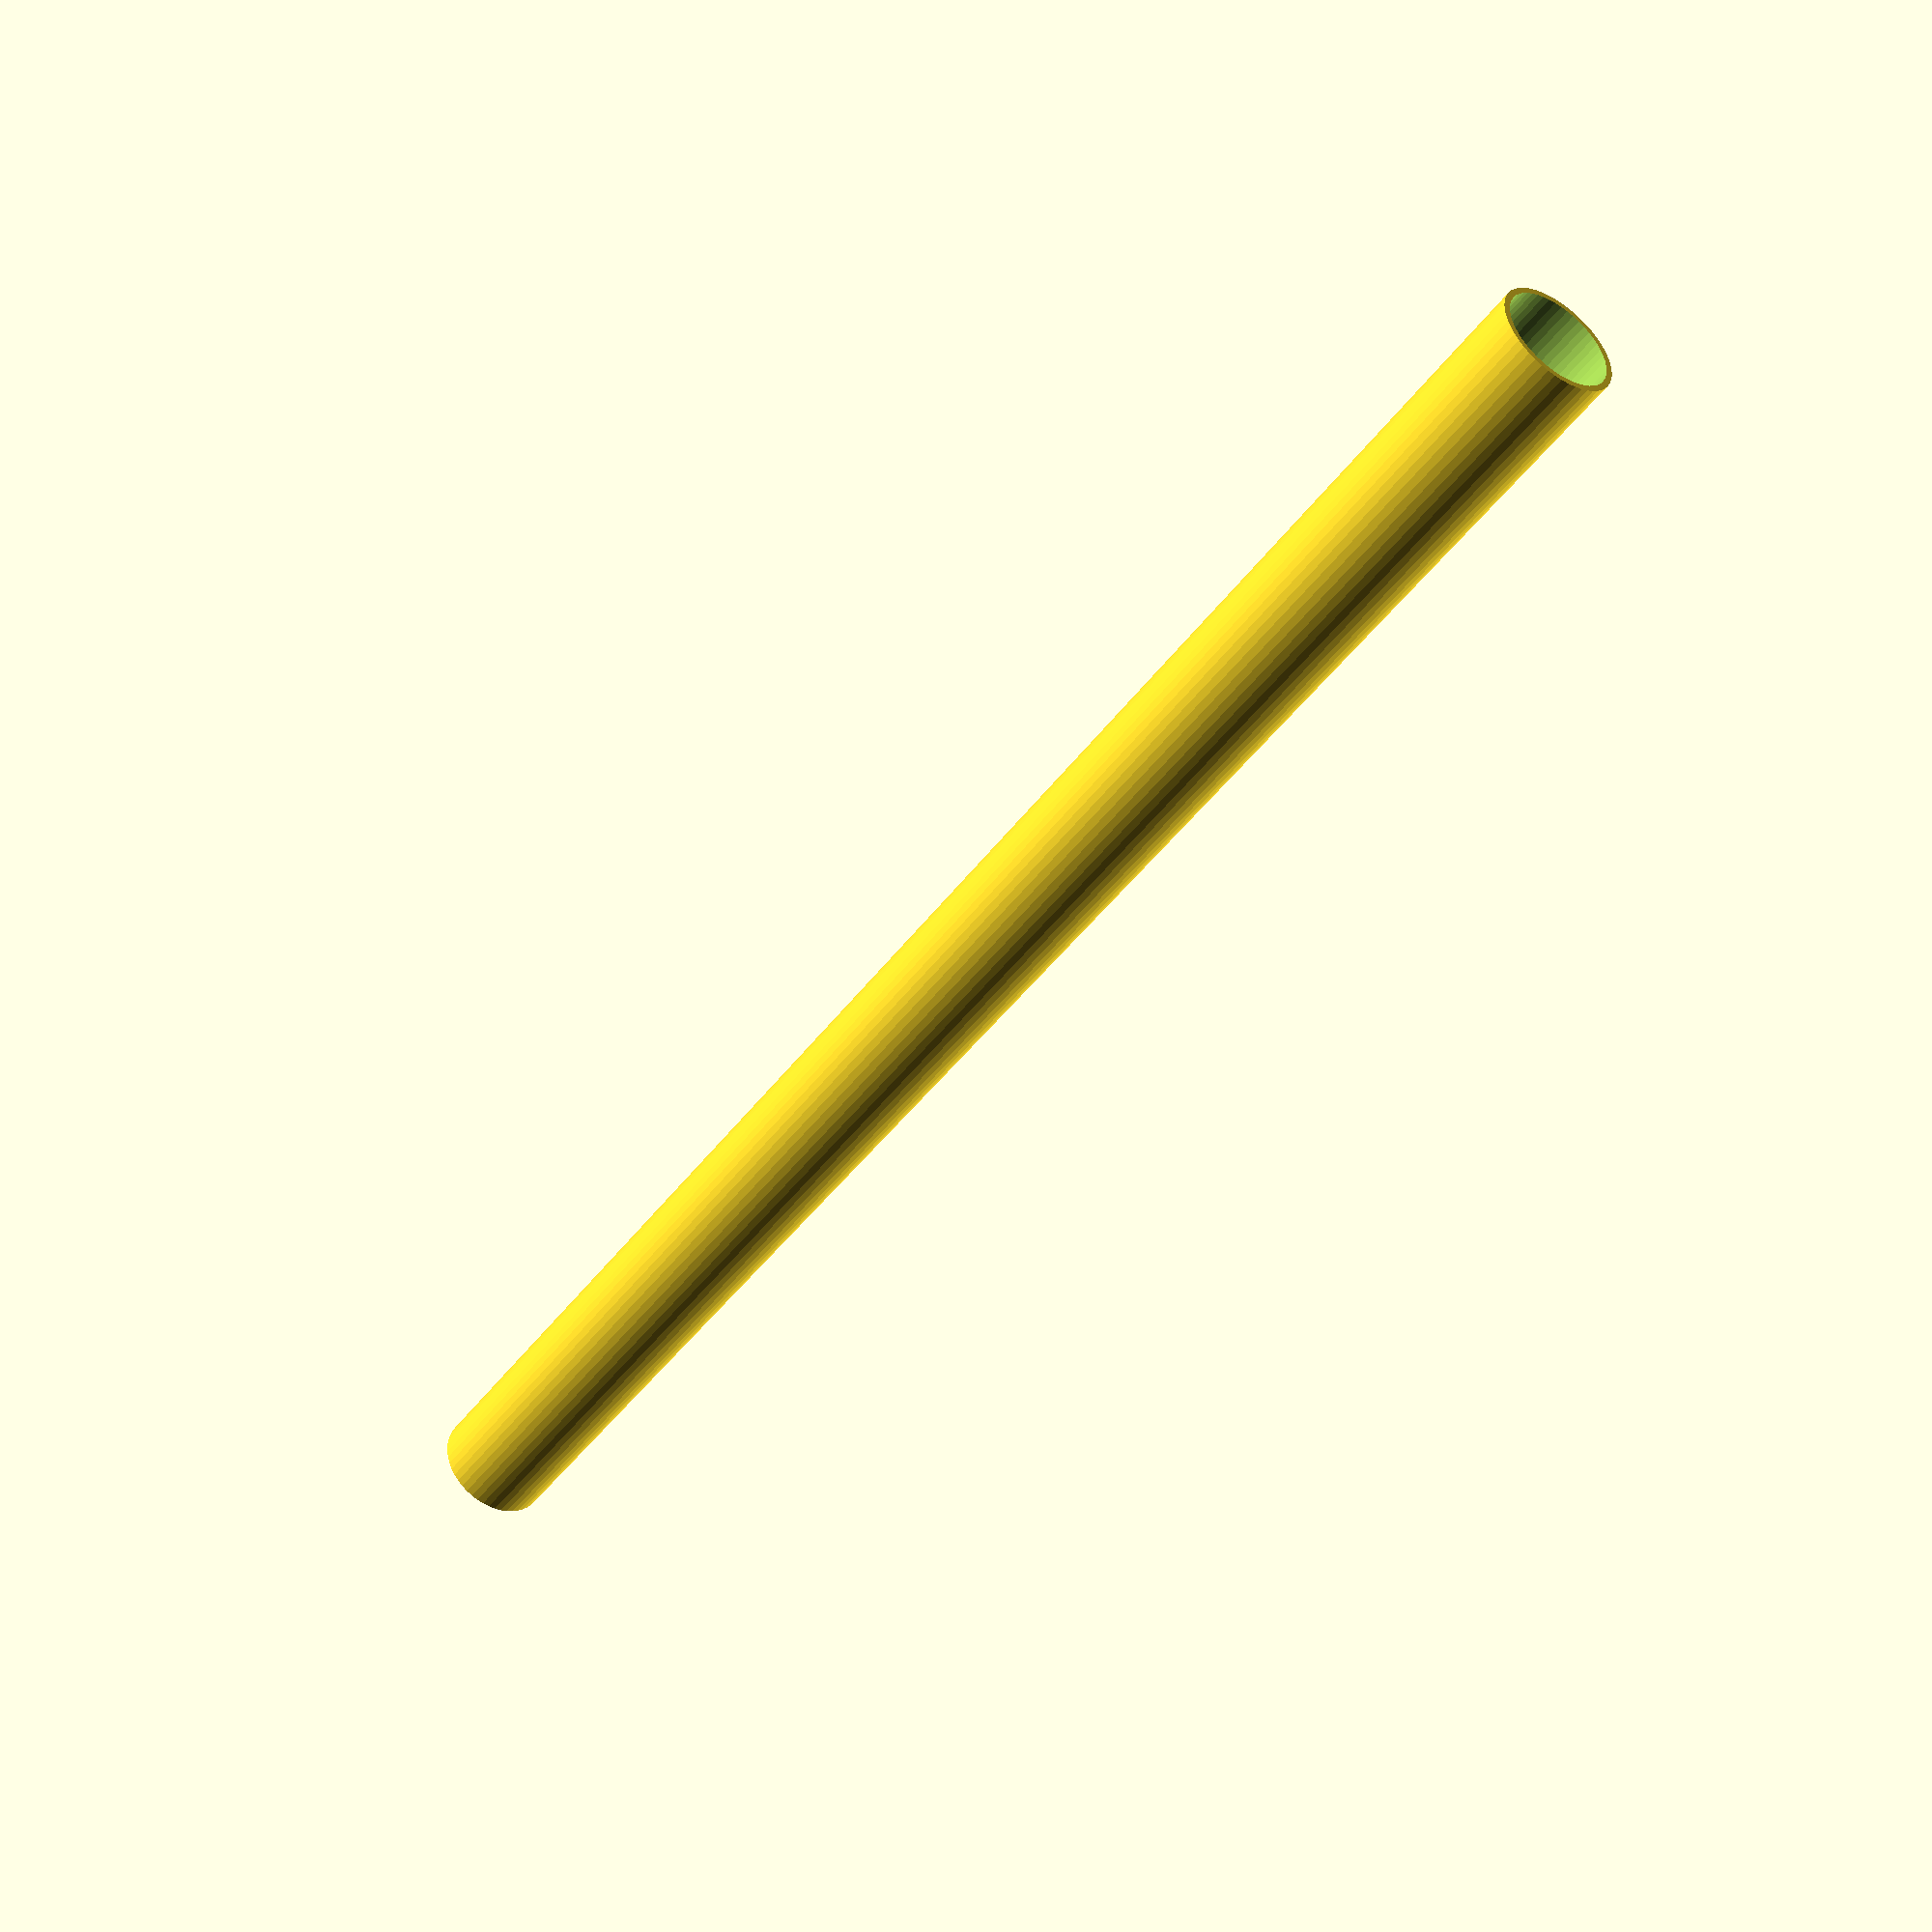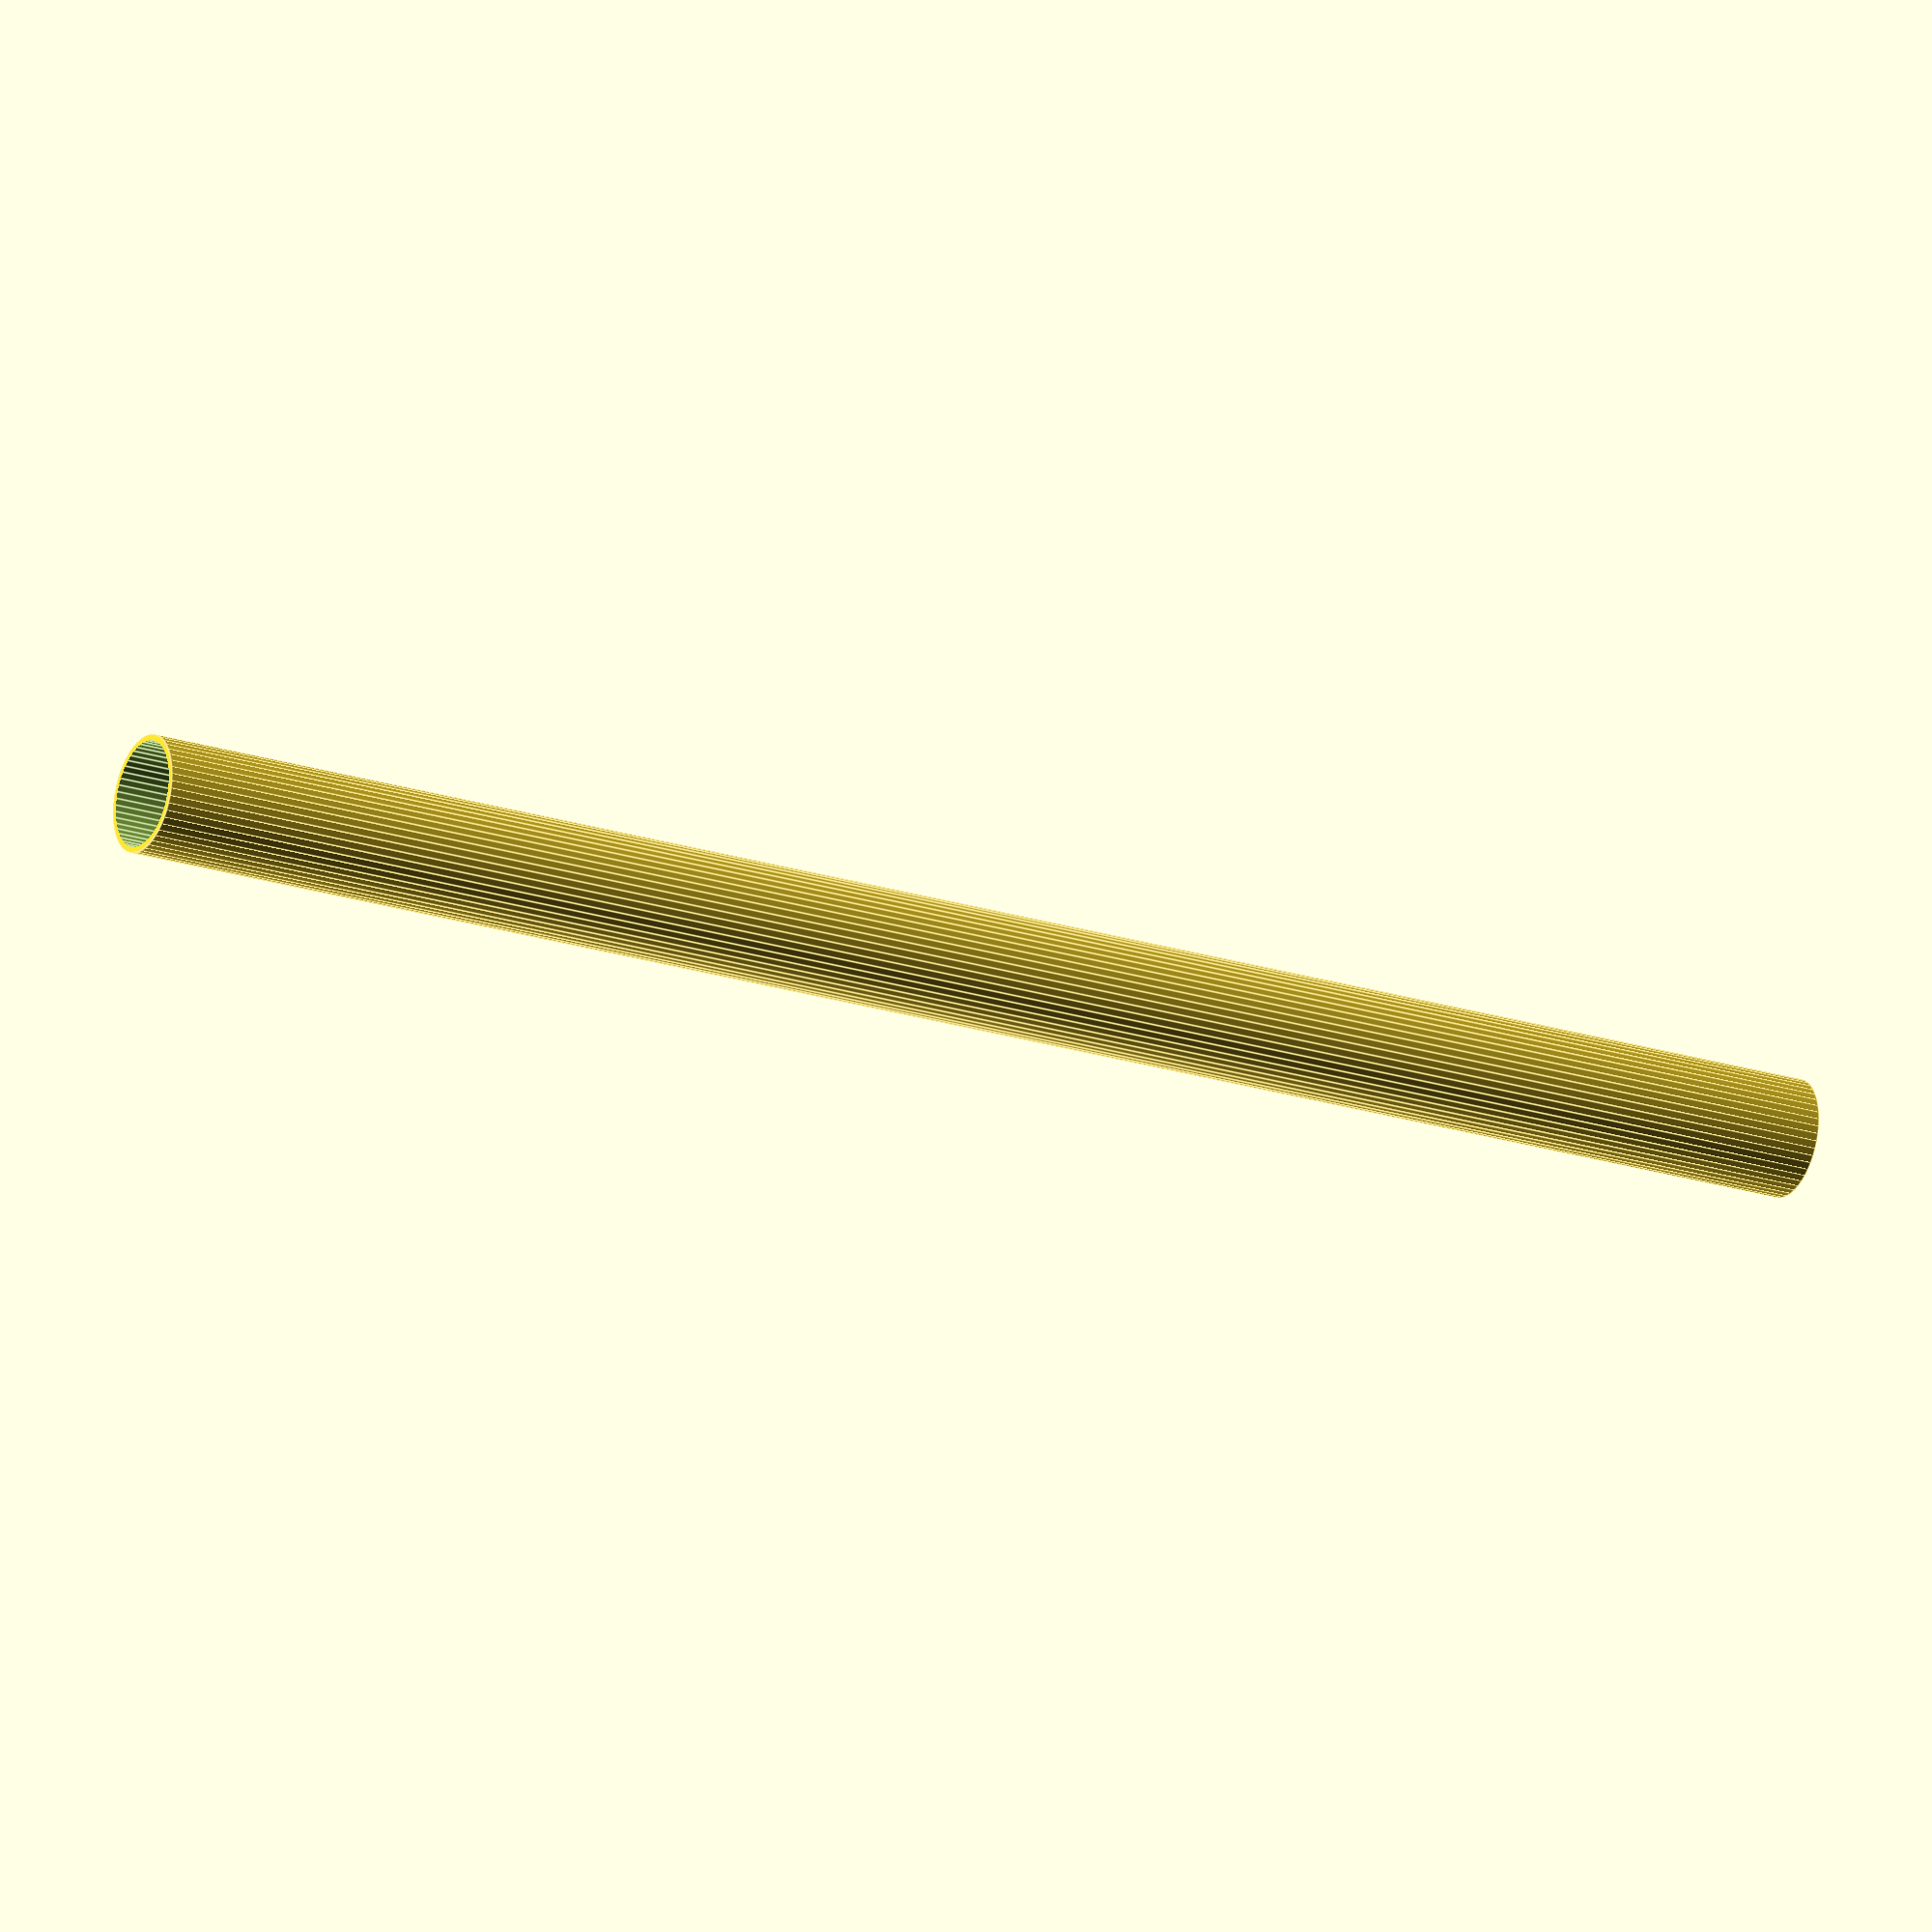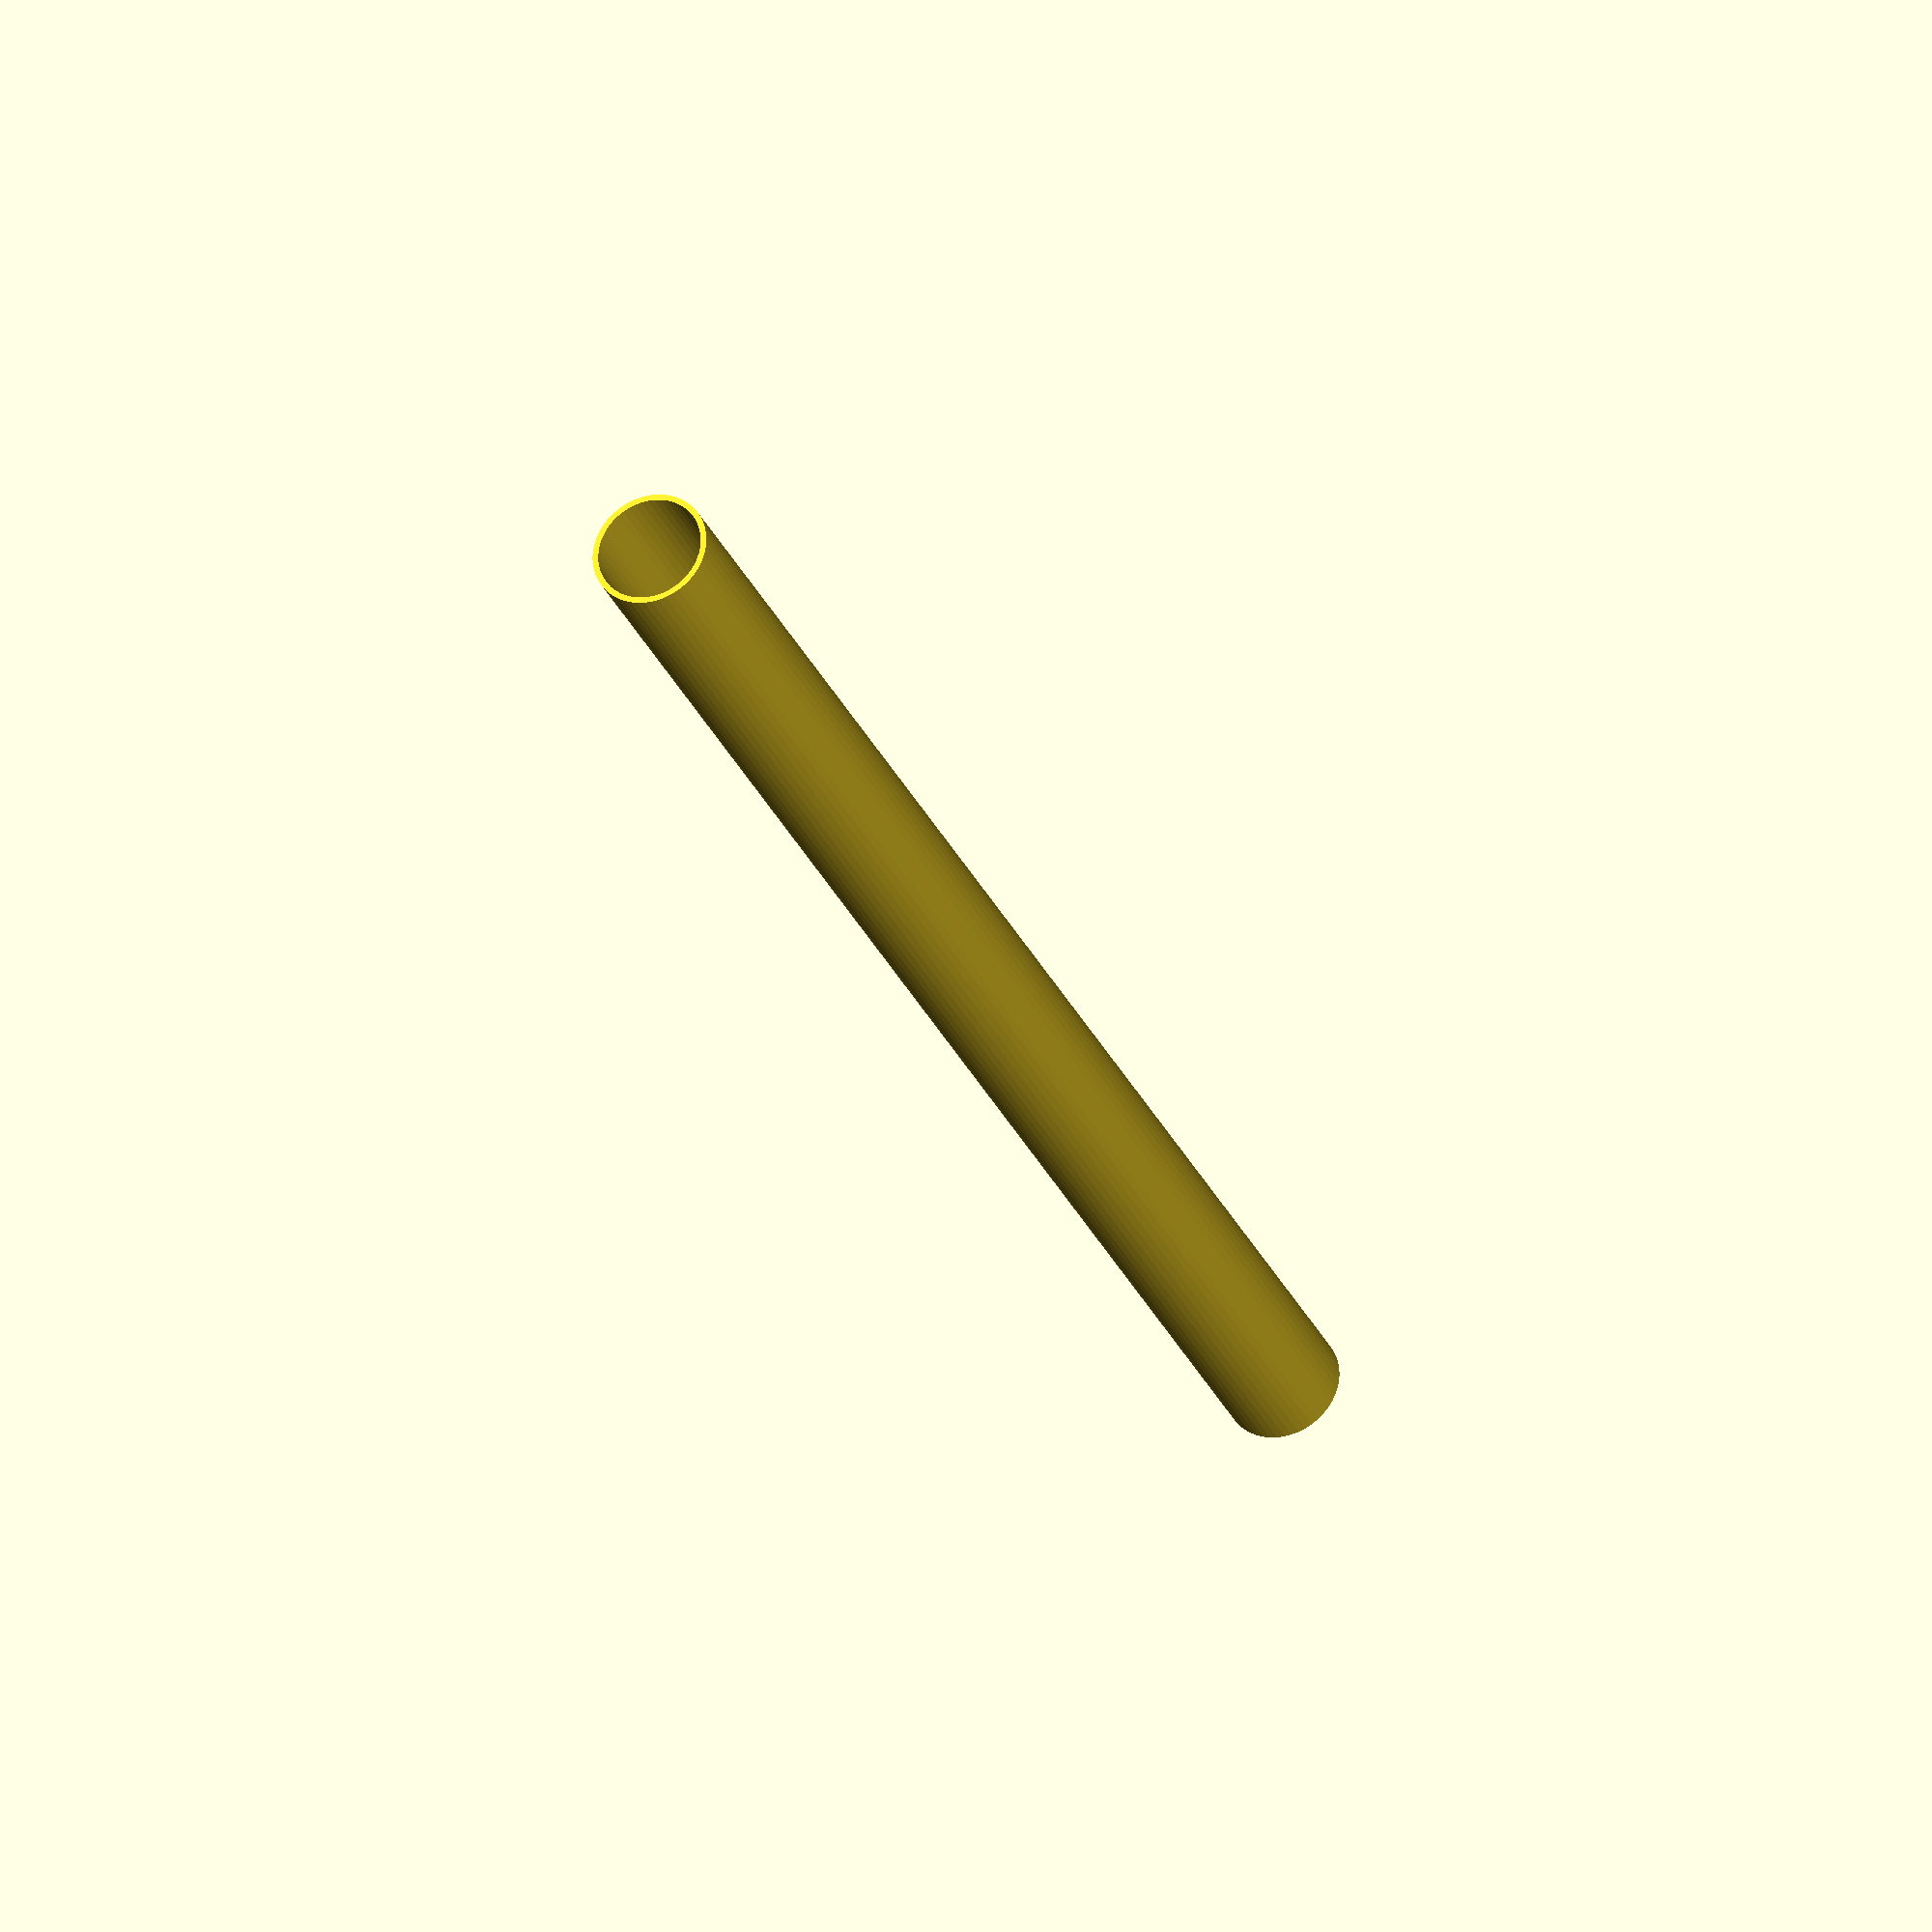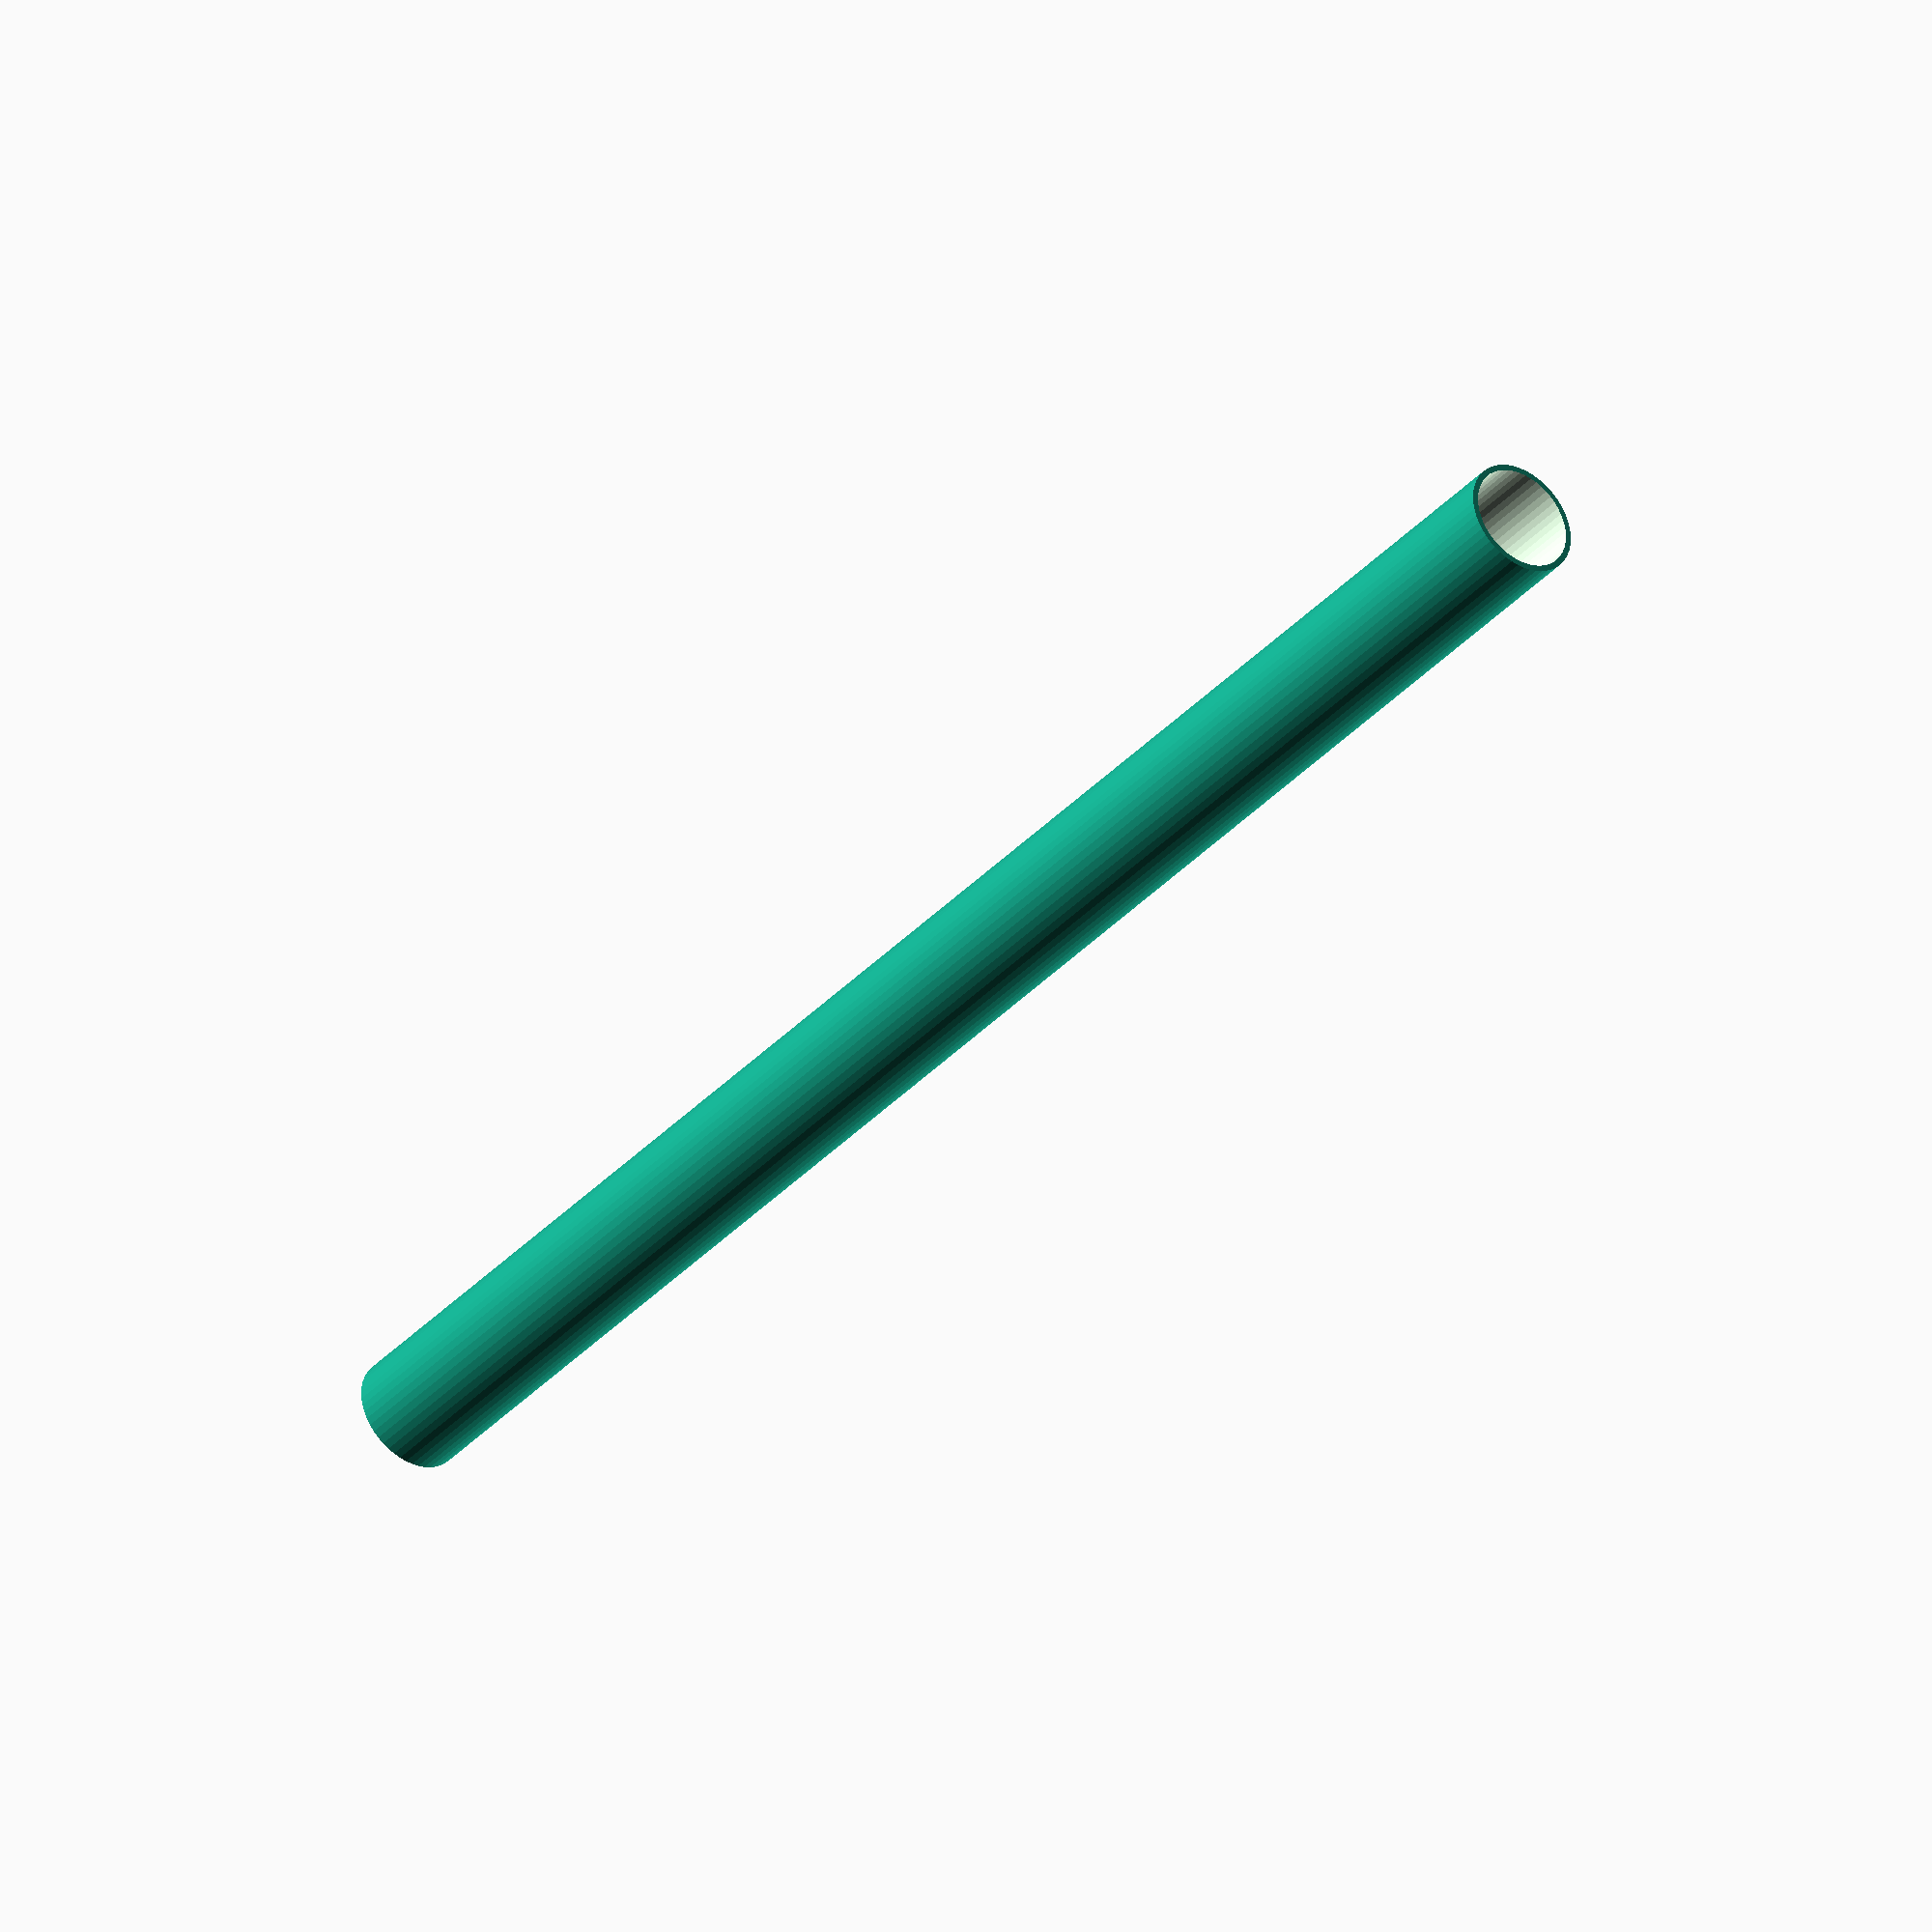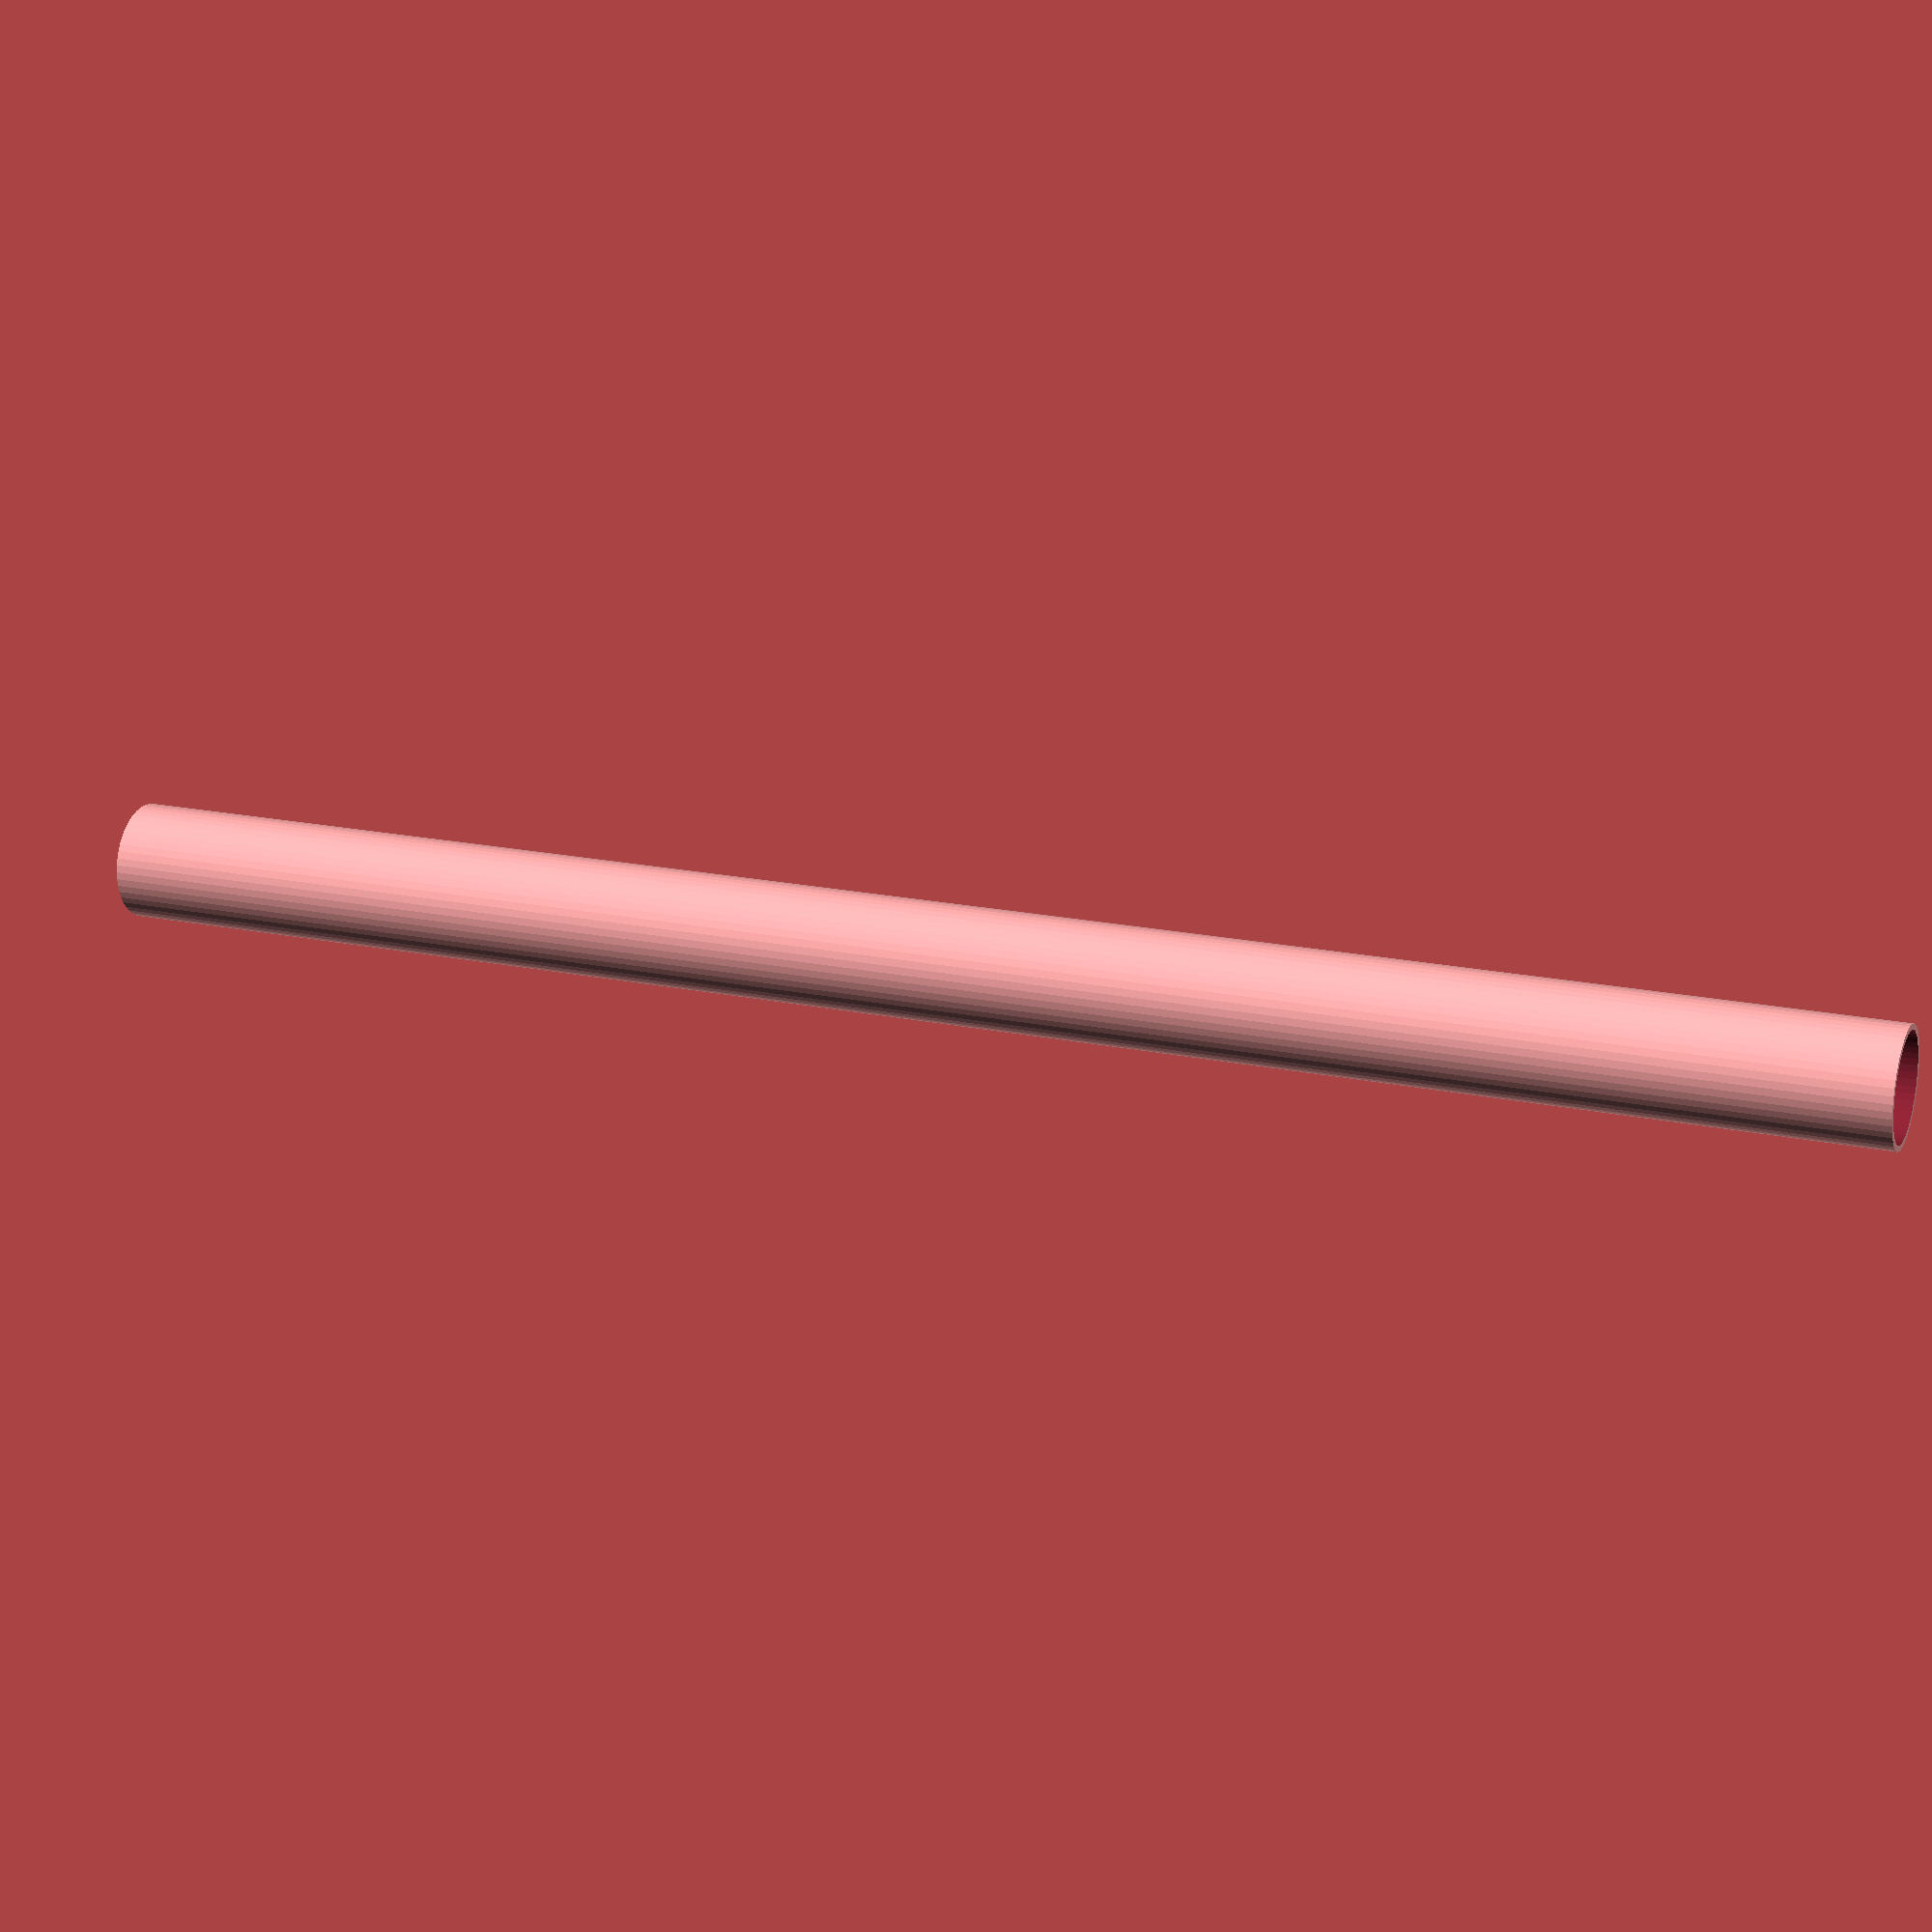
<openscad>
$fn = 50;


difference() {
	union() {
		translate(v = [0, 0, -39.0000000000]) {
			cylinder(h = 78, r = 2.5000000000);
		}
	}
	union() {
		translate(v = [0, 0, -100.0000000000]) {
			cylinder(h = 200, r = 2.2500000000);
		}
	}
}
</openscad>
<views>
elev=225.1 azim=29.8 roll=33.8 proj=p view=wireframe
elev=22.0 azim=143.9 roll=60.8 proj=o view=edges
elev=208.0 azim=109.6 roll=160.4 proj=o view=wireframe
elev=216.0 azim=258.1 roll=36.1 proj=o view=solid
elev=161.2 azim=147.6 roll=248.1 proj=p view=wireframe
</views>
